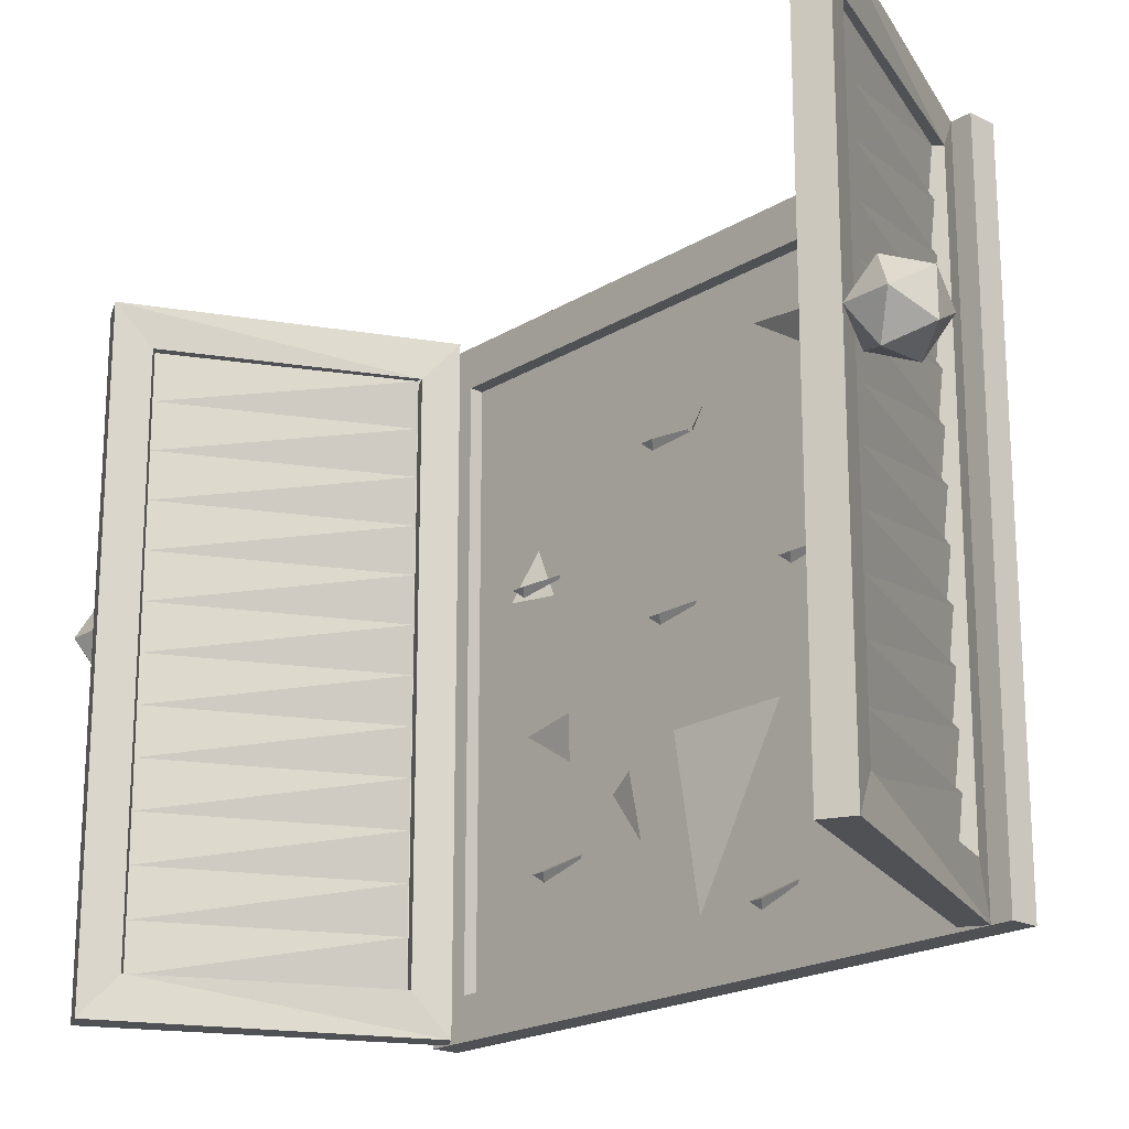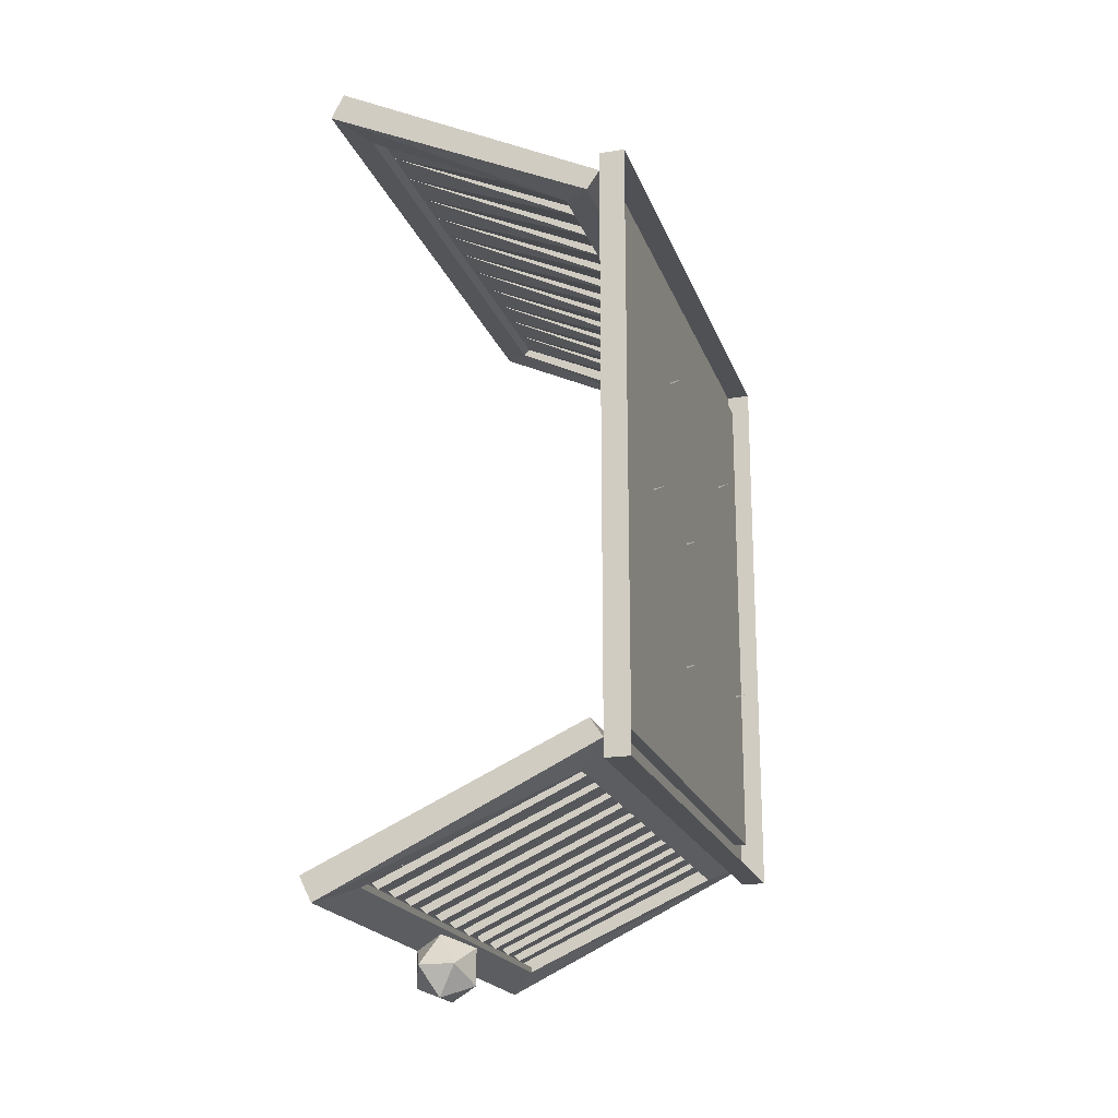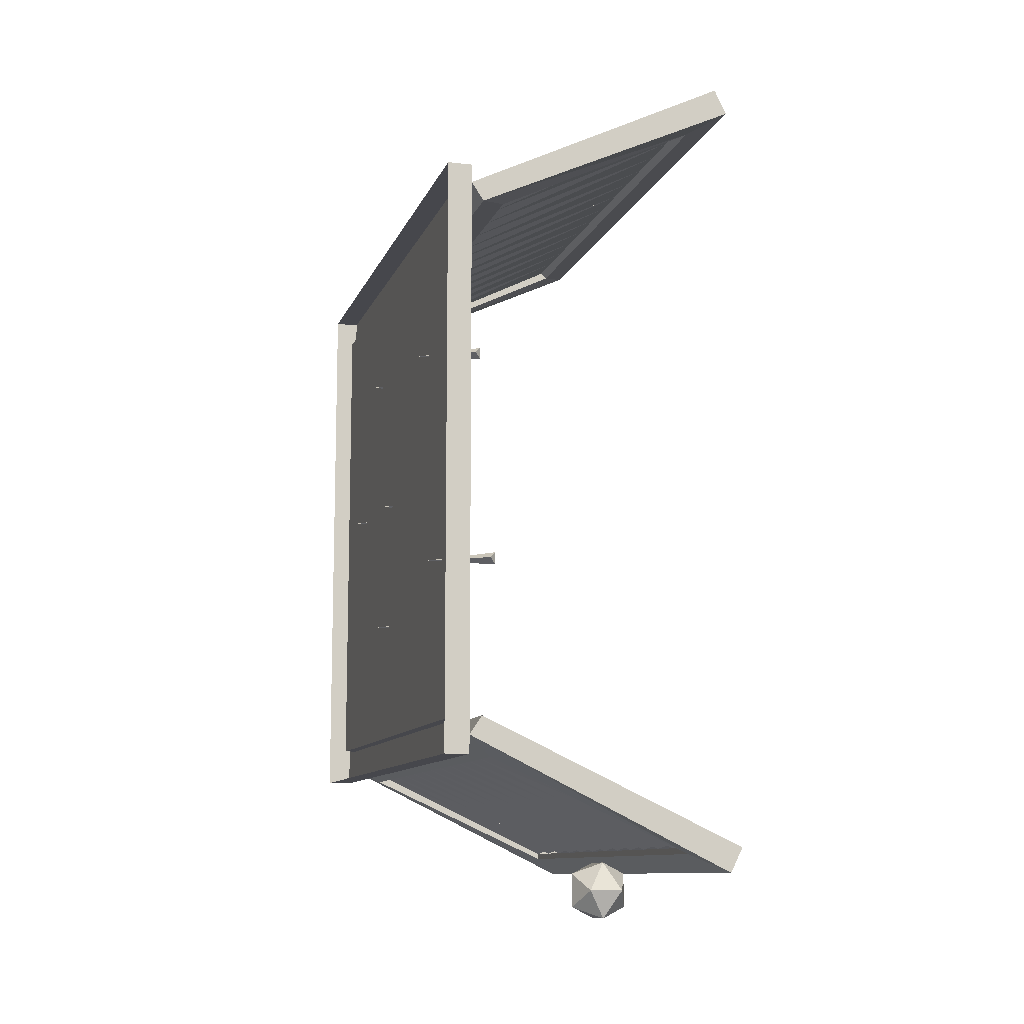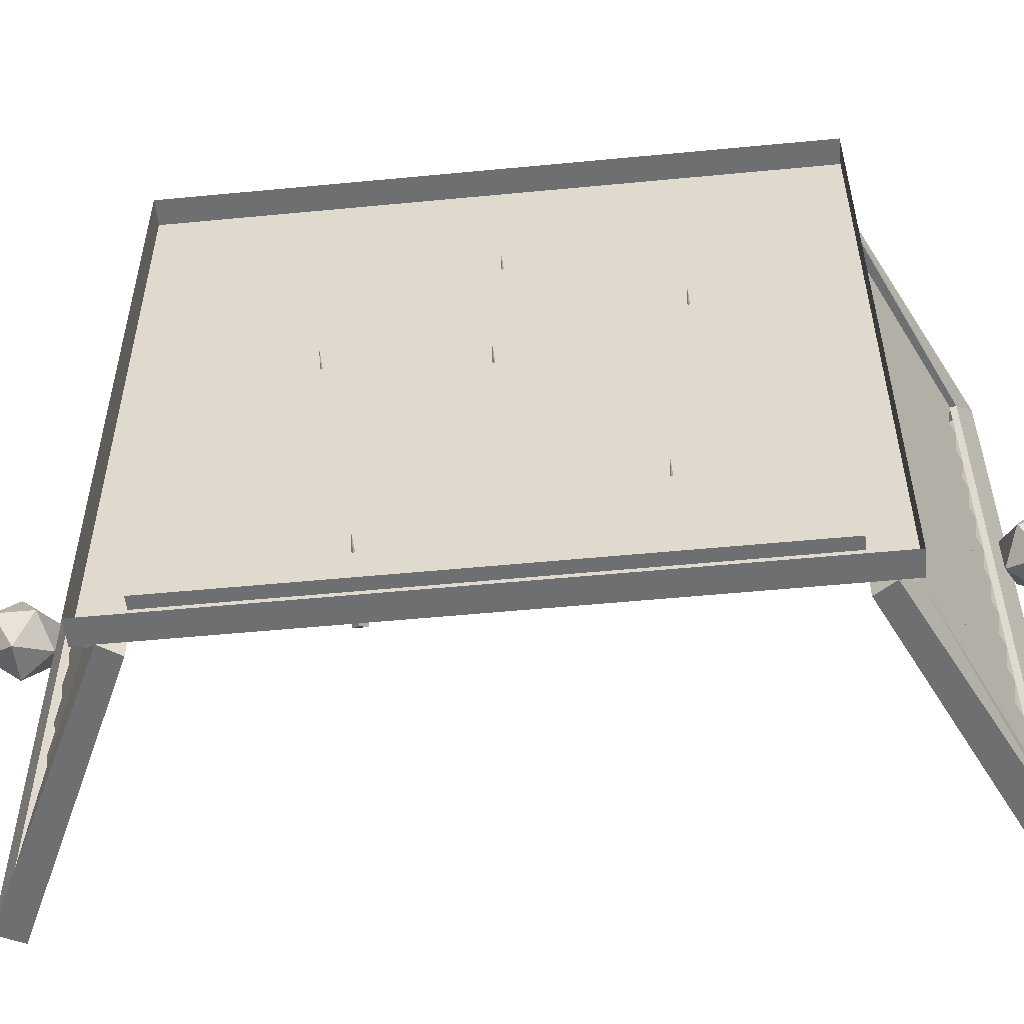
<metadata>
{"format":"obj","ext":"obj","renderer":"f3d","projection":"perspective","resolution":1024,"background":"white","views":[{"elev":-20.0,"azim":138.1,"up":"+Y"},{"elev":-19.8,"azim":-163.7,"up":"+Z"},{"elev":-10.9,"azim":-15.9,"up":"+Z"},{"elev":-54.6,"azim":-84.2,"up":"+Y"}]}
</metadata>
<code>
v -0.2109 -0.9688 -0.5625
v -0.2109 -0.9688 -0.5156
v -0.1953 -0.9297 -0.5391
v -0.1719 -0.9453 -0.5781
v -0.1719 -0.9922 -0.5781
v -0.1953 -1.008 -0.5391
v -0.1719 -0.9922 -0.5
v -0.1719 -0.9453 -0.5
v -0.1484 -0.9297 -0.5391
v -0.1328 -0.9688 -0.5625
v -0.1484 -1.008 -0.5391
v -0.1328 -0.9688 -0.5156
v -0.2188 -0.9688 0.5156
v -0.2188 -0.9688 0.5625
v -0.2031 -0.9297 0.5391
v -0.1797 -0.9453 0.5
v -0.1797 -0.9922 0.5
v -0.2031 -1.008 0.5391
v -0.1797 -0.9922 0.5781
v -0.1797 -0.9453 0.5781
v -0.1562 -0.9297 0.5391
v -0.1406 -0.9688 0.5156
v -0.1562 -1.008 0.5391
v -0.1406 -0.9688 0.5625
v -0.4688 -1.328 0.3281
v -0.4688 -1.375 0.375
v -0.4688 -1.375 -0.375
v -0.4688 -1.328 -0.3281
v -0.4844 -1.328 0.3281
v -0.4688 -1.125 0.3281
v -0.4688 -1.125 0.375
v -0.5 -1.375 0.375
v -0.5 -1.375 -0.375
v -0.4688 -1.125 -0.375
v -0.4688 -1.125 -0.3281
v -0.4844 -1.328 -0.3281
v -0.4844 -1.125 0.3281
v -0.4688 -0.875 0.3281
v -0.4688 -0.875 0.375
v -0.5 -1.125 0.375
v -0.4688 -0.6719 -0.3281
v -0.4688 -0.625 -0.375
v -0.4688 -0.625 0.375
v -0.4688 -0.6719 0.3281
v -0.4844 -0.6719 -0.3281
v -0.4688 -0.875 -0.3281
v -0.4688 -0.875 -0.375
v -0.5 -0.625 -0.375
v -0.5 -0.625 0.375
v -0.4844 -0.6719 0.3281
v -0.4844 -0.875 -0.3281
v -0.4844 -1.125 -0.3281
v -0.5 -1.125 -0.375
v -0.5 -0.875 -0.375
v -0.4844 -0.875 0.3281
v -0.5 -0.875 0.375
v -0.4531 -1.375 0.3281
v -0.4531 -1.125 0.3281
v -0.4141 -1.328 0.3438
v -0.1562 -1.328 0.4688
v -0.1172 -1.375 0.4844
v -0.4688 -1.375 0.3516
v -0.4688 -1.125 0.3516
v -0.4531 -0.875 0.3281
v -0.4141 -1.125 0.3438
v -0.4219 -1.328 0.3594
v -0.4219 -1.125 0.3594
v -0.4141 -0.875 0.3438
v -0.4219 -0.875 0.3594
v -0.4219 -0.6719 0.3594
v -0.4141 -0.6719 0.3438
v -0.4531 -0.625 0.3281
v -0.1172 -0.625 0.4844
v -0.1562 -0.6719 0.4688
v -0.4141 -0.6719 0.3516
v -0.1641 -0.6719 0.4766
v -0.1641 -0.7266 0.4766
v -0.4219 -0.7266 0.3594
v -0.1719 -0.6719 0.4844
v -0.4219 -0.6719 0.3672
v -0.4297 -0.6719 0.375
v -0.1719 -0.6719 0.4922
v -0.4688 -0.625 0.3516
v -0.4688 -0.875 0.3516
v -0.4297 -0.875 0.375
v -0.4297 -1.125 0.375
v -0.4297 -1.328 0.375
v -0.1328 -1.375 0.5156
v -0.1719 -1.328 0.4922
v -0.4219 -1.328 0.3672
v -0.1719 -1.328 0.4844
v -0.1328 -0.625 0.5156
v -0.1641 -1.328 0.4766
v -0.4141 -1.328 0.3516
v -0.4141 -1.273 0.3516
v -0.1641 -1.273 0.4766
v -0.4219 -1.273 0.3672
v -0.1719 -1.273 0.4844
v -0.4219 -1.273 0.3594
v -0.4141 -1.219 0.3516
v -0.1641 -1.219 0.4766
v -0.4219 -1.219 0.3672
v -0.1719 -1.219 0.4844
v -0.4219 -1.219 0.3594
v -0.4141 -1.164 0.3516
v -0.1641 -1.164 0.4766
v -0.4219 -1.164 0.3672
v -0.1719 -1.164 0.4844
v -0.4219 -1.164 0.3594
v -0.4141 -1.109 0.3516
v -0.1641 -1.109 0.4766
v -0.4219 -1.109 0.3672
v -0.1719 -1.109 0.4844
v -0.4219 -1.109 0.3594
v -0.4141 -1.055 0.3516
v -0.1641 -1.055 0.4766
v -0.4219 -1.055 0.3672
v -0.1719 -1.055 0.4844
v -0.4219 -1.055 0.3594
v -0.4141 -1 0.3516
v -0.1641 -1 0.4766
v -0.4219 -1 0.3672
v -0.1719 -1 0.4844
v -0.4219 -1 0.3594
v -0.4141 -0.9453 0.3516
v -0.1641 -0.9453 0.4766
v -0.4219 -0.9453 0.3672
v -0.1719 -0.9453 0.4844
v -0.4219 -0.9453 0.3594
v -0.4141 -0.8906 0.3516
v -0.1641 -0.8906 0.4766
v -0.4219 -0.8906 0.3672
v -0.1719 -0.8906 0.4844
v -0.4219 -0.8906 0.3594
v -0.4141 -0.8359 0.3516
v -0.1641 -0.8359 0.4766
v -0.4219 -0.8359 0.3672
v -0.1719 -0.8359 0.4844
v -0.4219 -0.8359 0.3594
v -0.4141 -0.7812 0.3516
v -0.1641 -0.7812 0.4766
v -0.4219 -0.7812 0.3672
v -0.1719 -0.7812 0.4844
v -0.4219 -0.7812 0.3594
v -0.4141 -0.7266 0.3516
v -0.4219 -0.7266 0.3672
v -0.1719 -0.7266 0.4844
v -0.4297 -1.25 0.1641
v -0.4219 -1.242 0.1562
v -0.4219 -1.242 0.1719
v -0.5 -1.203 0.1641
v -0.4766 -1.164 0.1172
v -0.4766 -1.227 0.25
v -0.4766 -1.219 0.07812
v -0.4688 -1.148 0.08594
v -0.4766 -1.078 0.2422
v -0.4766 -1.117 0.1797
v -0.4688 -1.07 0.1719
v -0.4766 -1.062 0.09375
v -0.4766 -1.07 0.1641
v -0.4766 -1.125 0.08594
v -0.4297 -1.016 -0.1719
v -0.4219 -1.008 -0.1797
v -0.4219 -1.008 -0.1641
v -0.5 -0.9688 -0.1719
v -0.4766 -0.8047 -0.1953
v -0.4766 -1.008 -0.2578
v -0.4766 -0.75 -0.2812
v -0.4766 -0.75 -0.1797
v -0.4766 -0.9922 -0.07812
v -0.4766 -0.8906 -0.1328
v -0.4766 -0.8672 -0.08594
v -0.4766 -0.7344 -0.08594
v -0.4766 -0.8438 -0.08594
v -0.4609 -0.75 -0.1641
v -0.4297 -1.328 -0.125
v -0.4219 -1.32 -0.1328
v -0.4219 -1.32 -0.1172
v -0.5 -1.281 -0.125
v -0.4766 -1.195 -0.2188
v -0.4766 -1.305 0
v -0.4766 -1.297 -0.2578
v -0.4766 -1.195 -0.2422
v -0.4609 -1.125 0.01562
v -0.4766 -1.117 -0.1094
v -0.4766 -1.102 -0.2422
v -0.4766 -1.172 -0.2422
v -0.4297 -0.9531 0.1953
v -0.4219 -0.9453 0.1875
v -0.4219 -0.9453 0.2031
v -0.5 -0.9062 0.1953
v -0.4766 -0.9922 -0.01562
v -0.4766 -0.8984 0.04688
v -0.4766 -1.016 0.03125
v -0.4766 -1.008 -0.01562
v -0.4766 -0.8828 -0.03125
v -0.4766 -0.9453 -0.03906
v -0.4766 -1 -0.05469
v -0.4766 -1 -0.02344
v -0.4766 -0.9375 0.2031
v -0.4766 -0.9531 0.1562
v -0.4766 -0.8203 0.125
v -0.4766 -0.8828 0.2266
v -0.4609 -0.9375 0.25
v -0.4766 -0.8125 0.2109
v -0.4766 -0.8203 0
v -0.4766 -0.75 0.02344
v -0.4766 -0.8125 0.03125
v -0.4766 -0.7969 -0.01562
v -0.4766 -0.7578 -0.02344
v -0.4688 -0.8203 -0.007812
v -0.4297 -1.031 0
v -0.4219 -1.023 -0.007812
v -0.4219 -1.023 0.007812
v -0.5 -0.9844 0
v -0.4297 -0.8516 0.007812
v -0.4219 -0.8438 0
v -0.4219 -0.8438 0.01562
v -0.5 -0.8047 0.007812
v -0.4531 -1.375 -0.3281
v -0.4141 -1.328 -0.3438
v -0.4531 -1.125 -0.3281
v -0.4688 -1.375 -0.3516
v -0.1328 -1.375 -0.5156
v -0.1172 -1.375 -0.4844
v -0.1562 -1.328 -0.4688
v -0.4141 -1.328 -0.3516
v -0.1641 -1.328 -0.4766
v -0.1562 -0.6719 -0.4688
v -0.1641 -0.6719 -0.4766
v -0.4141 -0.6719 -0.3438
v -0.4141 -0.6719 -0.3516
v -0.4219 -0.7266 -0.3594
v -0.1641 -0.7266 -0.4766
v -0.4219 -0.6719 -0.3672
v -0.1719 -0.6719 -0.4844
v -0.1719 -0.6719 -0.4922
v -0.1719 -1.328 -0.4922
v -0.1719 -1.328 -0.4844
v -0.4297 -1.328 -0.375
v -0.4219 -1.328 -0.3672
v -0.4688 -1.125 -0.3516
v -0.4531 -0.875 -0.3281
v -0.4688 -0.875 -0.3516
v -0.4297 -1.125 -0.375
v -0.1328 -0.625 -0.5156
v -0.1172 -0.625 -0.4844
v -0.4531 -0.625 -0.3281
v -0.4141 -0.875 -0.3438
v -0.4219 -0.6719 -0.3594
v -0.4219 -0.875 -0.3594
v -0.4219 -1.125 -0.3594
v -0.4141 -1.125 -0.3438
v -0.4219 -1.328 -0.3594
v -0.4688 -0.625 -0.3516
v -0.4297 -0.6719 -0.375
v -0.4297 -0.875 -0.375
v -0.1641 -1.273 -0.4766
v -0.4141 -1.273 -0.3516
v -0.1719 -1.273 -0.4844
v -0.4219 -1.273 -0.3672
v -0.4219 -1.273 -0.3594
v -0.1641 -1.219 -0.4766
v -0.4141 -1.219 -0.3516
v -0.1719 -1.219 -0.4844
v -0.4219 -1.219 -0.3672
v -0.4219 -1.219 -0.3594
v -0.1641 -1.164 -0.4766
v -0.4141 -1.164 -0.3516
v -0.1719 -1.164 -0.4844
v -0.4219 -1.164 -0.3672
v -0.4219 -1.164 -0.3594
v -0.1641 -1.109 -0.4766
v -0.4141 -1.109 -0.3516
v -0.1719 -1.109 -0.4844
v -0.4219 -1.109 -0.3672
v -0.4219 -1.109 -0.3594
v -0.1641 -1.055 -0.4766
v -0.4141 -1.055 -0.3516
v -0.1719 -1.055 -0.4844
v -0.4219 -1.055 -0.3672
v -0.4219 -1.055 -0.3594
v -0.1641 -1 -0.4766
v -0.4141 -1 -0.3516
v -0.1719 -1 -0.4844
v -0.4219 -1 -0.3672
v -0.4219 -1 -0.3594
v -0.1641 -0.9453 -0.4766
v -0.4141 -0.9453 -0.3516
v -0.1719 -0.9453 -0.4844
v -0.4219 -0.9453 -0.3672
v -0.4219 -0.9453 -0.3594
v -0.1641 -0.8906 -0.4766
v -0.4141 -0.8906 -0.3516
v -0.1719 -0.8906 -0.4844
v -0.4219 -0.8906 -0.3672
v -0.4219 -0.8906 -0.3594
v -0.1641 -0.8359 -0.4766
v -0.4141 -0.8359 -0.3516
v -0.1719 -0.8359 -0.4844
v -0.4219 -0.8359 -0.3672
v -0.4219 -0.8359 -0.3594
v -0.1641 -0.7812 -0.4766
v -0.4141 -0.7812 -0.3516
v -0.1719 -0.7812 -0.4844
v -0.4219 -0.7812 -0.3672
v -0.4219 -0.7812 -0.3594
v -0.4141 -0.7266 -0.3516
v -0.1719 -0.7266 -0.4844
v -0.4219 -0.7266 -0.3672
f 1 2 3
f 1 3 4
f 1 4 5
f 1 5 6
f 1 6 2
f 2 6 7
f 2 7 8
f 2 8 3
f 3 8 9
f 3 9 4
f 4 9 10
f 4 10 5
f 5 10 11
f 5 11 6
f 6 11 7
f 7 11 12
f 7 12 8
f 8 12 9
f 9 12 10
f 10 12 11
f 13 14 15
f 13 15 16
f 13 16 17
f 13 17 18
f 13 18 14
f 14 18 19
f 14 19 20
f 14 20 15
f 15 20 21
f 15 21 16
f 16 21 22
f 16 22 17
f 17 22 23
f 17 23 18
f 18 23 19
f 19 23 24
f 19 24 20
f 20 24 21
f 21 24 22
f 22 24 23
f 30 37 38
f 30 38 39
f 30 39 31
f 31 39 40
f 46 51 52
f 46 52 35
f 46 35 47
f 47 35 34
f 47 34 53
f 47 53 54
f 37 55 38
f 39 56 40
f 58 63 64
f 58 64 65
f 67 65 68
f 67 68 69
f 85 84 86
f 86 84 63
f 65 64 68
f 84 64 63
f 242 222 243
f 242 243 244
f 242 244 245
f 251 249 252
f 252 249 253
f 222 253 243
f 243 253 249
f 244 257 245
f 25 26 27
f 25 27 28
f 25 28 29
f 25 29 30
f 25 30 31
f 25 31 26
f 26 31 32
f 26 32 33
f 26 33 27
f 27 33 34
f 27 34 28
f 28 34 35
f 28 35 36
f 28 36 29
f 29 37 30
f 31 40 32
f 41 42 43
f 41 43 44
f 41 44 45
f 41 45 46
f 41 46 47
f 41 47 42
f 42 47 48
f 42 48 49
f 42 49 43
f 43 49 39
f 43 39 44
f 44 39 38
f 44 38 50
f 44 50 45
f 45 51 46
f 47 54 48
f 53 34 33
f 35 52 36
f 38 55 50
f 49 56 39
f 57 58 59
f 57 59 60
f 57 60 61
f 57 61 62
f 57 62 58
f 58 62 63
f 58 65 59
f 59 65 66
f 66 65 67
f 69 68 70
f 70 68 71
f 71 68 64
f 71 64 72
f 71 72 73
f 71 73 74
f 71 74 75
f 75 74 76
f 80 79 81
f 81 79 82
f 81 82 83
f 81 83 84
f 81 84 85
f 86 63 87
f 87 63 62
f 87 62 88
f 87 88 89
f 87 89 90
f 90 89 91
f 91 89 82
f 91 82 79
f 64 83 72
f 72 83 92
f 72 92 73
f 73 92 88
f 73 88 61
f 73 61 74
f 74 61 60
f 74 60 76
f 76 60 93
f 93 60 59
f 93 59 94
f 83 64 84
f 61 88 62
f 89 88 92
f 89 92 82
f 82 92 83
f 220 221 222
f 220 222 223
f 220 223 224
f 220 224 225
f 220 225 221
f 221 225 226
f 221 226 227
f 227 226 228
f 228 226 229
f 228 229 230
f 230 229 231
f 230 231 232
f 236 235 237
f 236 237 238
f 236 238 239
f 239 238 240
f 239 240 241
f 242 223 222
f 242 245 240
f 242 240 223
f 223 240 238
f 223 238 224
f 224 238 237
f 224 237 246
f 224 246 225
f 225 246 247
f 225 247 226
f 226 247 229
f 229 247 248
f 229 248 231
f 231 248 243
f 231 243 249
f 231 249 250
f 250 249 251
f 252 253 254
f 254 253 221
f 221 253 222
f 243 248 255
f 243 255 244
f 244 255 256
f 244 256 257
f 255 248 247
f 255 247 246
f 255 246 256
f 256 246 237
f 256 237 235
f 29 36 37
f 45 50 51
f 36 52 37
f 37 52 55
f 50 55 51
f 51 55 52
f 75 76 77
f 75 77 78
f 78 77 79
f 78 79 80
f 93 66 95
f 93 95 96
f 96 95 97
f 96 97 98
f 98 97 66
f 98 66 93
f 96 99 100
f 96 100 101
f 101 100 102
f 101 102 103
f 103 102 99
f 103 99 96
f 101 104 105
f 101 105 106
f 106 105 107
f 106 107 108
f 108 107 104
f 108 104 101
f 106 109 110
f 106 110 111
f 111 110 112
f 111 112 113
f 113 112 109
f 113 109 106
f 111 114 115
f 111 115 116
f 116 115 117
f 116 117 118
f 118 117 114
f 118 114 111
f 116 119 120
f 116 120 121
f 121 120 122
f 121 122 123
f 123 122 119
f 123 119 116
f 121 124 125
f 121 125 126
f 126 125 127
f 126 127 128
f 128 127 124
f 128 124 121
f 126 129 130
f 126 130 131
f 131 130 132
f 131 132 133
f 133 132 129
f 133 129 126
f 131 134 135
f 131 135 136
f 136 135 137
f 136 137 138
f 138 137 134
f 138 134 131
f 136 139 140
f 136 140 141
f 141 140 142
f 141 142 143
f 143 142 139
f 143 139 136
f 141 144 145
f 141 145 77
f 77 145 146
f 77 146 147
f 147 146 144
f 147 144 141
f 80 79 76
f 80 76 75
f 230 232 233
f 230 233 234
f 234 233 235
f 234 235 236
f 254 228 258
f 254 258 259
f 259 258 260
f 259 260 261
f 261 260 228
f 261 228 254
f 262 258 263
f 262 263 264
f 264 263 265
f 264 265 266
f 266 265 258
f 266 258 262
f 267 263 268
f 267 268 269
f 269 268 270
f 269 270 271
f 271 270 263
f 271 263 267
f 272 268 273
f 272 273 274
f 274 273 275
f 274 275 276
f 276 275 268
f 276 268 272
f 277 273 278
f 277 278 279
f 279 278 280
f 279 280 281
f 281 280 273
f 281 273 277
f 282 278 283
f 282 283 284
f 284 283 285
f 284 285 286
f 286 285 278
f 286 278 282
f 287 283 288
f 287 288 289
f 289 288 290
f 289 290 291
f 291 290 283
f 291 283 287
f 292 288 293
f 292 293 294
f 294 293 295
f 294 295 296
f 296 295 288
f 296 288 292
f 297 293 298
f 297 298 299
f 299 298 300
f 299 300 301
f 301 300 293
f 301 293 297
f 302 298 303
f 302 303 304
f 304 303 305
f 304 305 306
f 306 305 298
f 306 298 302
f 307 303 234
f 307 234 308
f 308 234 309
f 308 309 310
f 310 309 303
f 310 303 307
f 236 235 232
f 236 232 230
f 148 149 150
f 148 150 151
f 148 151 149
f 149 151 150
f 162 163 164
f 162 164 165
f 162 165 163
f 163 165 164
f 176 177 178
f 176 178 179
f 176 179 177
f 177 179 178
f 188 189 190
f 188 190 191
f 188 191 189
f 189 191 190
f 212 213 214
f 212 214 215
f 212 215 213
f 213 215 214
f 216 217 218
f 216 218 219
f 216 219 217
f 217 219 218
f 152 153 154
f 152 154 155
f 156 153 157
f 156 157 158
f 152 159 160
f 152 160 157
f 152 157 153
f 152 161 159
f 200 201 202
f 200 202 203
f 200 203 204
f 205 203 202
f 166 167 168
f 166 168 169
f 170 167 171
f 170 171 172
f 166 173 174
f 166 174 171
f 166 171 167
f 166 175 173
f 180 181 182
f 180 182 183
f 184 181 185
f 185 181 180
f 185 180 186
f 186 180 187
f 192 193 194
f 192 194 195
f 196 193 197
f 197 193 192
f 197 192 198
f 198 192 199
f 206 207 208
f 207 206 209
f 207 209 210
f 206 211 209

</code>
